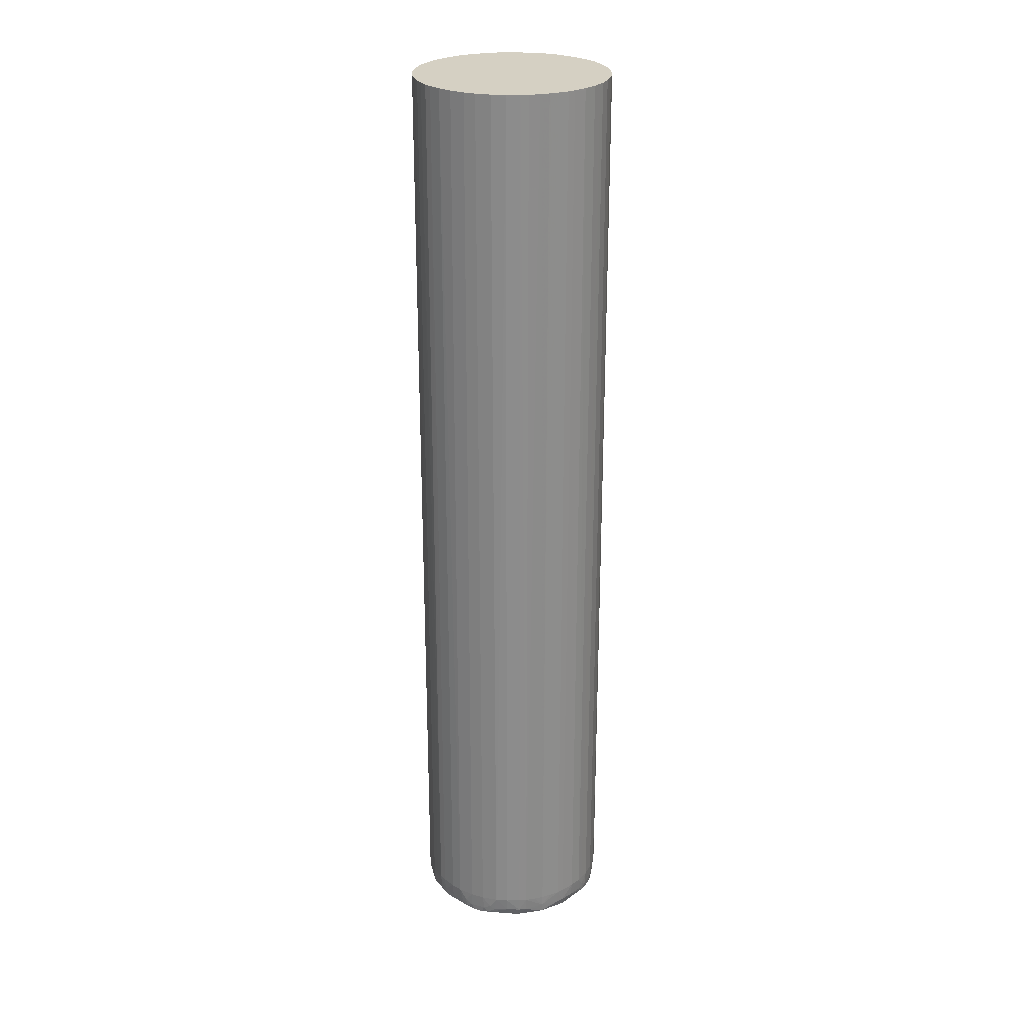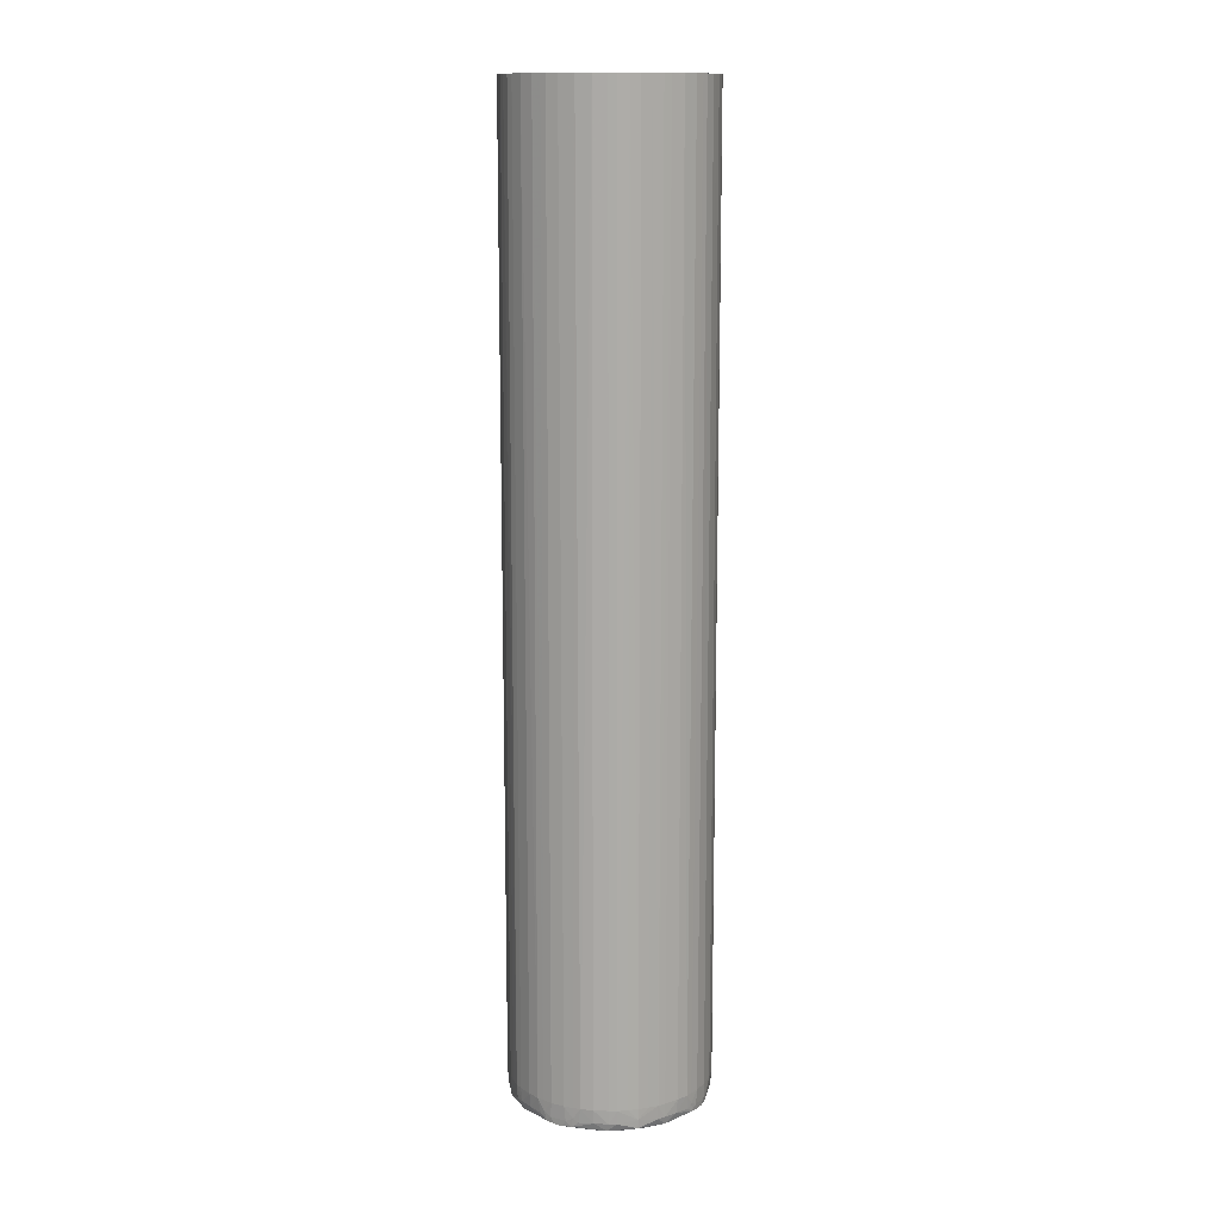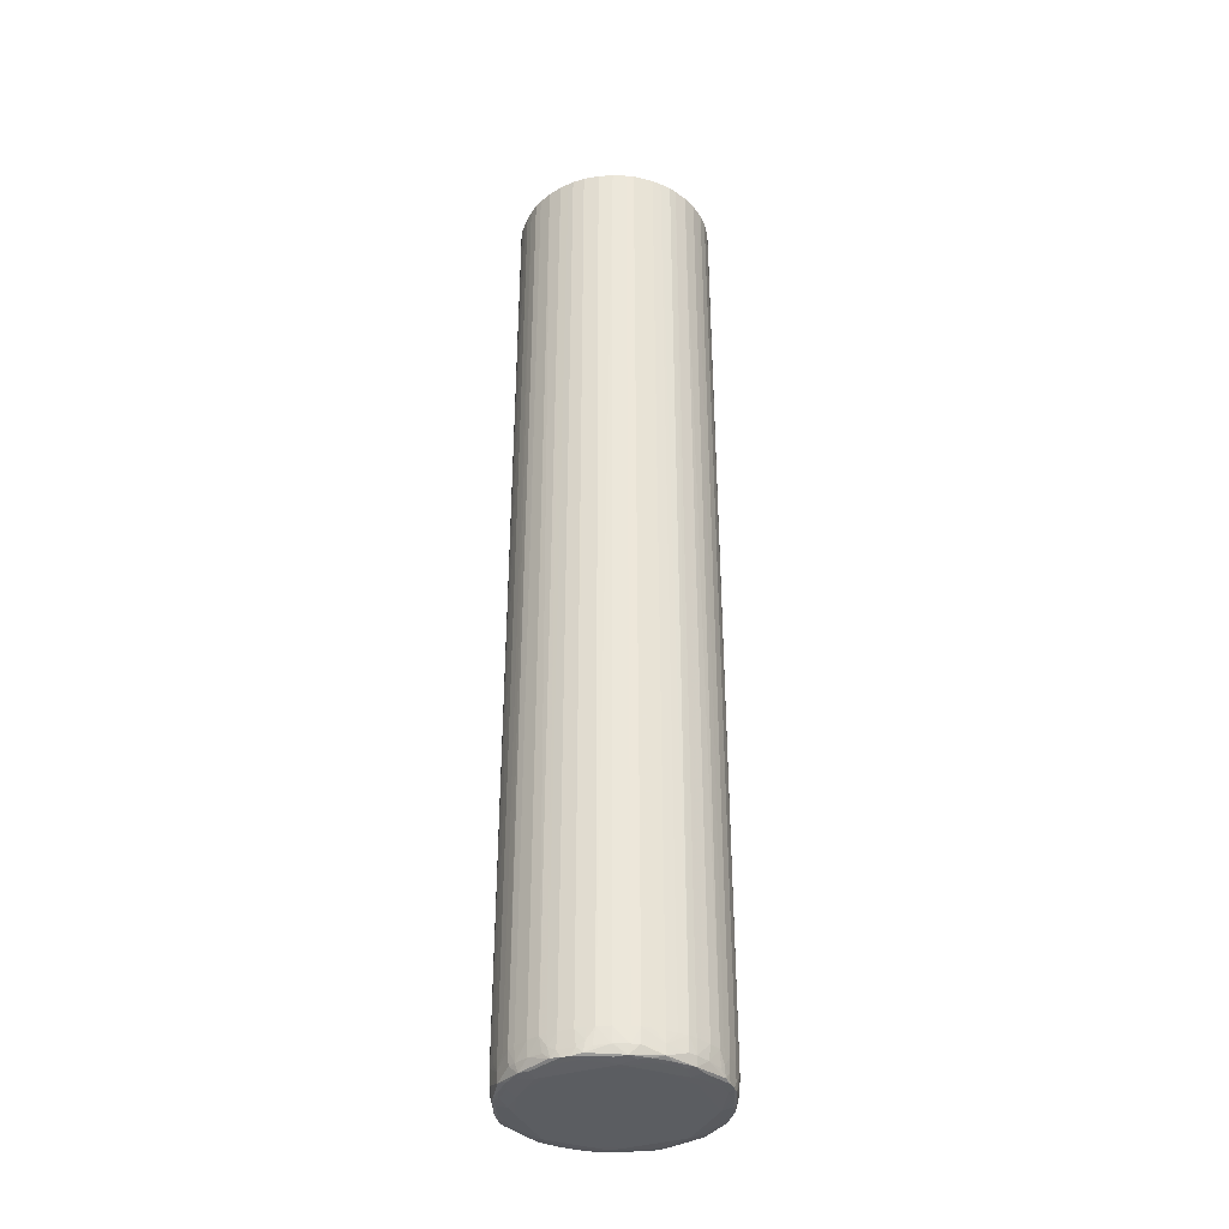
<metadata>
{"format":"obj","ext":"obj","renderer":"f3d","projection":"perspective","resolution":1024,"background":"white","views":[{"elev":26.0,"azim":114.0,"up":"+Y"},{"elev":13.5,"azim":-150.4,"up":"+Y"},{"elev":-36.1,"azim":-68.2,"up":"+Y"}]}
</metadata>
<code>
v 0.0003501 -0.03118 0.004996
v -0.0003501 -0.03118 0.004995
v -0.0004088 -0.03193 0.004959
v 0.0004088 -0.03193 0.004959
v 0.0007834 -0.03172 0.004917
v 0.0008205 -0.03118 0.004923
v 0.0006514 0.01506 0.004897
v 0.0003003 0.0159 0.00495
v -0.0003003 0.0159 0.00495
v -0.0008205 -0.03118 0.004923
v -0.0007834 -0.03172 0.004917
v -0.0005848 0.0159 0.004907
v -0.0006817 -0.03219 0.004896
v -0.0002142 -0.03226 0.004933
v 0.0002142 -0.03226 0.004933
v 0.0006817 -0.03219 0.004896
v 0.00103 -0.03193 0.004835
v 0.001171 -0.03118 0.004867
v 0.00105 0.0159 0.004832
v 0.0007257 0.0159 0.004884
v 0.0006504 0.0159 0.004896
v -0.001171 -0.03118 0.004867
v -0.00105 0.0159 0.004832
v -0.00103 -0.03193 0.004835
v -0.002273 -0.03228 0.004281
v -0.001751 -0.03188 0.004614
v -0.001751 -0.03232 0.004376
v -0.00105 -0.03233 0.004486
v -0.0004088 -0.03232 0.004619
v 0.0004088 -0.03232 0.004619
v 0.00105 -0.03233 0.004486
v 0.001751 -0.03232 0.004376
v 0.002273 -0.03228 0.004281
v 0.001751 -0.03188 0.004614
v 0.001751 -0.03118 0.00468
v 0.001751 0.01576 0.004624
v 0.001182 0.0159 0.004793
v -0.001751 -0.03118 0.00468
v -0.001619 0.0159 0.004663
v -0.001751 0.01576 0.004624
v -0.003494 -0.03219 0.003494
v -0.003027 -0.03229 0.003678
v -0.002484 -0.03234 0.003889
v -0.002391 -0.03188 0.004343
v -0.002741 -0.03188 0.004153
v -0.001751 -0.03242 0.003853
v -0.00105 -0.03243 0.003853
v 0.00105 -0.03243 0.003853
v 0.001751 -0.03242 0.003853
v 0.002484 -0.03234 0.003889
v 0.003027 -0.03229 0.003678
v 0.003494 -0.03219 0.003494
v 0.002741 -0.03188 0.004153
v 0.002391 -0.03188 0.004343
v 0.002423 -0.03118 0.004367
v 0.002365 0.0159 0.004337
v 0.001867 0.0159 0.004569
v 0.001751 0.0159 0.004623
v -0.002423 -0.03118 0.004367
v -0.001751 0.0159 0.004623
v -0.002365 0.0159 0.004337
v -0.003753 -0.03193 0.003218
v -0.004153 -0.03188 0.002741
v -0.004281 -0.03228 0.002273
v -0.003678 -0.03229 0.003027
v -0.003218 -0.03193 0.003753
v -0.003521 -0.03172 0.003521
v -0.003218 -0.03235 0.003218
v -0.002773 -0.03118 0.004187
v -0.002452 -0.03243 0.003152
v 0.002452 -0.03243 0.003152
v 0.003218 -0.03235 0.003218
v 0.003678 -0.03229 0.003027
v 0.003753 -0.03193 0.003218
v 0.003521 -0.03172 0.003521
v 0.003218 -0.03193 0.003753
v 0.004281 -0.03228 0.002273
v 0.004153 -0.03188 0.002741
v 0.002773 -0.03118 0.004187
v 0.002715 0.0159 0.004154
v -0.002715 0.0159 0.004154
v -0.004187 -0.03118 0.002773
v -0.004343 -0.03188 0.002391
v -0.004896 -0.03219 0.0006817
v -0.004933 -0.03226 0.0002142
v -0.004376 -0.03232 0.001751
v -0.003889 -0.03234 0.002484
v -0.004614 -0.03188 0.001751
v -0.003152 -0.03118 0.003862
v -0.003529 -0.03118 0.003529
v -0.003862 -0.03118 0.003152
v -0.003853 -0.03242 0.001751
v -0.003152 -0.03243 0.002452
v -0.003141 0.0159 0.003803
v 0.003152 -0.03243 0.002452
v 0.003889 -0.03234 0.002484
v 0.003853 -0.03242 0.001751
v 0.004187 -0.03118 0.002773
v 0.003862 -0.03118 0.003152
v 0.003529 -0.03118 0.003529
v 0.003152 -0.03118 0.003862
v 0.004376 -0.03232 0.001751
v 0.004933 -0.03226 0.0002142
v 0.004896 -0.03219 0.0006817
v 0.004614 -0.03188 0.001751
v 0.004343 -0.03188 0.002391
v 0.003141 0.0159 0.003803
v -0.004367 -0.03118 0.002423
v -0.003803 0.0159 0.003141
v -0.004154 0.0159 0.002715
v -0.004337 0.0159 0.002365
v -0.00468 -0.03118 0.001751
v -0.004835 -0.03193 0.00103
v -0.004917 -0.03172 0.0007834
v -0.004958 -0.03193 0.0004088
v -0.004933 -0.03226 -0.0002142
v -0.004619 -0.03232 0.0004088
v -0.004486 -0.03233 0.00105
v -0.004867 -0.03118 0.001171
v -0.003426 0.0159 0.00355
v -0.003491 0.0159 0.003491
v -0.003853 -0.03243 0.00105
v 0.003853 -0.03243 0.00105
v 0.004486 -0.03233 0.00105
v 0.004619 -0.03232 0.0004088
v 0.004367 -0.03118 0.002423
v 0.004337 0.0159 0.002365
v 0.004154 0.0159 0.002715
v 0.003803 0.0159 0.003141
v 0.00355 0.0159 0.003426
v 0.003491 0.0159 0.003491
v 0.004933 -0.03226 -0.0002142
v 0.004959 -0.03193 0.0004088
v 0.004917 -0.03172 0.0007834
v 0.004835 -0.03193 0.00103
v 0.004867 -0.03118 0.001171
v 0.00468 -0.03118 0.001751
v -0.004624 0.01576 0.001751
v -0.004569 0.0159 0.001867
v -0.004923 -0.03118 0.0008206
v -0.004996 -0.03118 0.0003501
v -0.004958 -0.03193 -0.0004088
v -0.004281 -0.03228 -0.002273
v -0.004376 -0.03232 -0.001751
v -0.004486 -0.03233 -0.00105
v -0.004619 -0.03232 -0.0004088
v -0.004896 -0.03219 -0.0006817
v -0.004793 0.0159 0.001182
v -0.004832 0.0159 0.00105
v -0.003853 -0.03243 -0.00105
v 0.003853 -0.03243 -0.00105
v 0.004619 -0.03232 -0.0004088
v 0.004624 0.01576 0.001751
v 0.004623 0.0159 0.001751
v 0.004896 -0.03219 -0.0006817
v 0.004959 -0.03193 -0.0004088
v 0.004486 -0.03233 -0.00105
v 0.004376 -0.03232 -0.001751
v 0.004281 -0.03228 -0.002273
v 0.004996 -0.03118 0.0003501
v 0.004923 -0.03118 0.0008206
v 0.004832 0.0159 0.00105
v 0.004663 0.0159 0.001619
v -0.004623 0.0159 0.001751
v -0.004884 0.0159 0.0007257
v -0.004897 0.01506 0.0006514
v -0.004995 -0.03118 -0.0003501
v -0.00495 0.0159 0.0003003
v -0.00495 0.0159 -0.0003002
v -0.004917 -0.03172 -0.0007834
v -0.003494 -0.03219 -0.003494
v -0.003678 -0.03229 -0.003027
v -0.003889 -0.03234 -0.002484
v -0.004614 -0.03188 -0.001751
v -0.004343 -0.03188 -0.002391
v -0.004153 -0.03188 -0.002741
v -0.003853 -0.03242 -0.001751
v -0.004835 -0.03193 -0.00103
v -0.003152 -0.03243 -0.002452
v 0.003152 -0.03243 -0.002452
v 0.003853 -0.03242 -0.001751
v 0.004835 -0.03193 -0.00103
v 0.004917 -0.03172 -0.0007834
v 0.004614 -0.03188 -0.001751
v 0.004995 -0.03118 -0.0003501
v 0.003889 -0.03234 -0.002484
v 0.003678 -0.03229 -0.003027
v 0.003494 -0.03219 -0.003494
v 0.004153 -0.03188 -0.002741
v 0.004343 -0.03188 -0.002391
v 0.00495 0.0159 -0.0003002
v 0.00495 0.0159 0.0003003
v 0.004907 0.0159 0.0005849
v -0.004896 0.0159 0.0006504
v -0.004923 -0.03118 -0.0008205
v -0.004907 0.0159 -0.0005848
v -0.004867 -0.03118 -0.001171
v -0.003753 -0.03193 -0.003218
v -0.003521 -0.03172 -0.003521
v -0.003218 -0.03193 -0.003753
v -0.002741 -0.03188 -0.004153
v -0.002273 -0.03228 -0.004281
v -0.003027 -0.03229 -0.003678
v -0.003218 -0.03235 -0.003218
v -0.00468 -0.03118 -0.001751
v -0.004367 -0.03118 -0.002423
v -0.004187 -0.03118 -0.002773
v -0.002452 -0.03243 -0.003152
v 0.002452 -0.03243 -0.003152
v 0.003218 -0.03235 -0.003218
v 0.004867 -0.03118 -0.001171
v 0.004923 -0.03118 -0.0008205
v 0.00468 -0.03118 -0.001751
v 0.003027 -0.03229 -0.003678
v 0.003218 -0.03193 -0.003753
v 0.003521 -0.03172 -0.003521
v 0.003753 -0.03193 -0.003218
v 0.002273 -0.03228 -0.004281
v 0.002741 -0.03188 -0.004153
v 0.004187 -0.03118 -0.002773
v 0.004367 -0.03118 -0.002423
v 0.004897 0.01506 -0.0006513
v 0.004896 0.0159 -0.0006504
v -0.004832 0.0159 -0.00105
v -0.004663 0.0159 -0.001619
v -0.004624 0.01576 -0.001751
v -0.003862 -0.03118 -0.003152
v -0.003529 -0.03118 -0.003529
v -0.003152 -0.03118 -0.003862
v -0.002773 -0.03118 -0.004187
v -0.002391 -0.03188 -0.004343
v -0.0006817 -0.03219 -0.004896
v -0.0002142 -0.03226 -0.004933
v -0.001751 -0.03232 -0.004376
v -0.002484 -0.03234 -0.003889
v -0.001751 -0.03188 -0.004614
v -0.001751 -0.03242 -0.003853
v -0.004337 0.0159 -0.002365
v -0.004154 0.0159 -0.002715
v -0.003803 0.0159 -0.003141
v -0.00105 -0.03243 -0.003853
v 0.00105 -0.03243 -0.003853
v 0.001751 -0.03242 -0.003853
v 0.002484 -0.03234 -0.003889
v 0.004624 0.01576 -0.001751
v 0.004793 0.0159 -0.001182
v 0.004832 0.0159 -0.00105
v 0.004884 0.0159 -0.0007257
v 0.002773 -0.03118 -0.004187
v 0.003152 -0.03118 -0.003862
v 0.003529 -0.03118 -0.003529
v 0.003862 -0.03118 -0.003152
v 0.001751 -0.03232 -0.004376
v 0.0002142 -0.03226 -0.004933
v 0.0006817 -0.03219 -0.004896
v 0.001751 -0.03188 -0.004614
v 0.002391 -0.03188 -0.004343
v 0.003803 0.0159 -0.003141
v 0.004154 0.0159 -0.002715
v 0.004337 0.0159 -0.002365
v -0.004623 0.0159 -0.001751
v -0.00355 0.0159 -0.003426
v -0.003491 0.0159 -0.003491
v -0.003141 0.0159 -0.003803
v -0.002423 -0.03118 -0.004367
v -0.002715 0.0159 -0.004154
v -0.002365 0.0159 -0.004337
v -0.001751 -0.03118 -0.00468
v -0.00103 -0.03193 -0.004835
v -0.0007834 -0.03172 -0.004917
v -0.0004088 -0.03193 -0.004958
v -0.0004088 -0.03232 -0.004619
v -0.00105 -0.03233 -0.004486
v -0.001171 -0.03118 -0.004867
v 0.0004088 -0.03232 -0.004619
v 0.00105 -0.03233 -0.004486
v 0.004569 0.0159 -0.001867
v 0.004623 0.0159 -0.001751
v 0.002423 -0.03118 -0.004367
v 0.002365 0.0159 -0.004337
v 0.002715 0.0159 -0.004154
v 0.003141 0.0159 -0.003803
v 0.003426 0.0159 -0.00355
v 0.003491 0.0159 -0.003491
v 0.003745 0.0159 -0.003208
v 0.0004088 -0.03193 -0.004958
v 0.0007834 -0.03172 -0.004917
v 0.00103 -0.03193 -0.004835
v 0.001171 -0.03118 -0.004867
v 0.001751 -0.03118 -0.00468
v -0.001751 0.01576 -0.004624
v -0.001867 0.0159 -0.004569
v -0.0008205 -0.03118 -0.004923
v -0.0003501 -0.03118 -0.004996
v -0.001182 0.0159 -0.004793
v -0.00105 0.0159 -0.004832
v 0.001751 0.01576 -0.004624
v 0.001751 0.0159 -0.004623
v 0.0003501 -0.03118 -0.004996
v 0.0008205 -0.03118 -0.004923
v 0.00105 0.0159 -0.004832
v 0.001619 0.0159 -0.004663
v -0.001751 0.0159 -0.004623
v -0.0007257 0.0159 -0.004884
v -0.0006513 0.01506 -0.004897
v -0.0003003 0.0159 -0.00495
v 0.0003003 0.0159 -0.00495
v 0.0005849 0.0159 -0.004907
v -0.0006504 0.0159 -0.004896
f 8 168 194
f 8 194 165
f 8 292 267
f 8 267 266
f 8 266 264
f 8 264 263
f 8 263 262
f 8 262 240
f 8 110 109
f 8 109 121
f 8 238 261
f 8 261 225
f 8 225 224
f 8 224 196
f 8 196 169
f 8 169 168
f 8 19 37
f 8 37 58
f 8 165 149
f 8 149 148
f 8 148 164
f 8 164 139
f 8 139 111
f 8 111 110
f 8 295 303
f 8 303 292
f 33 50 51
f 33 51 52
f 33 52 53
f 33 53 54
f 8 306 309
f 8 309 304
f 18 37 19
f 22 38 26
f 22 26 24
f 22 23 39
f 22 39 40
f 22 40 38
f 25 41 42
f 25 42 43
f 25 43 27
f 25 26 44
f 25 44 45
f 25 45 41
f 26 38 44
f 27 43 46
f 27 46 28
f 28 46 29
f 29 46 47
f 29 47 48
f 29 48 30
f 30 48 49
f 30 49 31
f 31 49 32
f 32 49 50
f 32 50 33
f 8 240 239
f 8 248 247
f 8 247 246
f 8 246 278
f 33 54 34
f 34 54 35
f 35 54 55
f 35 55 36
f 47 242 209
f 47 209 180
f 47 180 151
f 47 151 123
f 47 123 95
f 47 95 71
f 47 71 48
f 48 71 49
f 49 71 72
f 49 72 50
f 50 72 51
f 51 73 52
f 51 72 73
f 52 74 75
f 52 75 76
f 52 76 53
f 52 73 77
f 52 77 78
f 52 78 74
f 53 76 75
f 53 75 79
f 53 79 54
f 54 79 55
f 55 79 56
f 56 79 80
f 59 61 69
f 61 81 69
f 62 67 63
f 63 67 82
f 63 82 83
f 63 83 64
f 64 84 85
f 64 85 86
f 64 86 87
f 64 87 65
f 64 83 88
f 64 88 84
f 65 87 68
f 67 69 89
f 67 89 90
f 67 90 91
f 67 91 82
f 68 92 93
f 68 93 70
f 68 87 92
f 69 81 94
f 69 94 89
f 71 95 72
f 72 96 73
f 72 95 97
f 72 97 96
f 73 96 77
f 74 78 75
f 75 78 98
f 75 98 99
f 75 99 100
f 75 100 101
f 75 101 79
f 77 96 102
f 77 102 103
f 77 103 104
f 77 104 105
f 77 105 106
f 77 106 78
f 78 106 98
f 79 101 107
f 79 107 80
f 82 108 83
f 82 91 109
f 82 109 110
f 82 110 111
f 82 111 108
f 83 108 112
f 83 112 88
f 84 113 114
f 84 114 115
f 84 115 85
f 84 88 113
f 85 115 142
f 85 142 116
f 85 116 146
f 85 146 117
f 85 117 118
f 85 118 86
f 86 118 92
f 86 92 87
f 88 112 119
f 88 119 113
f 89 94 90
f 90 94 120
f 90 120 121
f 90 121 109
f 90 109 91
f 92 118 117
f 92 117 122
f 92 122 93
f 95 123 97
f 96 97 102
f 97 124 102
f 97 123 125
f 97 125 124
f 98 106 126
f 98 126 127
f 98 127 128
f 98 128 129
f 98 129 99
f 99 129 100
f 100 129 130
f 100 130 131
f 100 131 107
f 100 107 101
f 102 124 103
f 103 132 156
f 103 156 133
f 103 133 104
f 103 124 125
f 103 125 152
f 103 152 132
f 104 133 134
f 104 134 135
f 104 135 105
f 105 135 136
f 105 136 137
f 105 137 106
f 106 137 126
f 108 111 138
f 108 138 112
f 111 139 138
f 112 138 119
f 113 119 114
f 114 119 140
f 114 140 141
f 114 141 115
f 115 141 142
f 116 143 144
f 116 144 145
f 116 145 146
f 116 142 147
f 116 147 143
f 117 146 150
f 117 150 122
f 119 138 148
f 119 148 149
f 119 149 140
f 123 151 152
f 123 152 125
f 126 137 153
f 126 153 127
f 127 153 154
f 132 155 156
f 132 152 157
f 132 157 158
f 132 158 159
f 132 159 155
f 133 156 160
f 133 160 134
f 134 160 161
f 134 161 136
f 134 136 135
f 136 161 162
f 136 162 163
f 136 163 153
f 136 153 137
f 138 139 164
f 138 164 148
f 140 149 165
f 140 165 166
f 140 166 141
f 141 167 142
f 141 166 168
f 141 168 169
f 141 169 167
f 142 170 147
f 142 167 170
f 143 171 172
f 143 172 173
f 143 173 144
f 143 147 174
f 143 174 175
f 143 175 176
f 143 176 171
f 144 173 177
f 144 177 145
f 145 177 146
f 146 177 150
f 147 170 178
f 147 178 174
f 150 177 179
f 151 180 181
f 151 181 152
f 152 181 157
f 153 163 154
f 155 182 183
f 155 183 156
f 155 159 184
f 155 184 182
f 156 183 185
f 156 185 160
f 157 181 158
f 158 181 186
f 158 186 159
f 159 186 187
f 159 187 188
f 159 188 189
f 159 189 190
f 159 190 184
f 160 185 191
f 160 191 192
f 160 192 193
f 160 193 161
f 161 193 162
f 165 194 166
f 166 194 168
f 167 195 170
f 167 169 196
f 167 196 195
f 170 195 197
f 170 197 178
f 171 198 199
f 171 199 200
f 171 200 201
f 171 201 202
f 171 202 203
f 171 203 172
f 171 176 198
f 172 203 204
f 172 204 173
f 173 204 177
f 174 197 205
f 174 205 175
f 174 178 197
f 175 205 206
f 175 206 207
f 175 207 176
f 176 207 199
f 176 199 198
f 177 204 179
f 179 204 208
f 180 209 210
f 180 210 181
f 181 210 186
f 182 184 211
f 182 211 183
f 183 211 212
f 183 212 185
f 184 190 213
f 184 213 211
f 185 212 191
f 186 210 187
f 187 214 188
f 187 210 214
f 188 215 216
f 188 216 217
f 188 217 189
f 188 214 218
f 188 218 219
f 188 219 215
f 189 216 220
f 189 220 190
f 189 217 216
f 190 220 221
f 190 221 213
f 191 222 223
f 191 212 222
f 195 196 224
f 195 224 197
f 197 224 225
f 197 225 226
f 197 226 205
f 199 201 200
f 199 207 227
f 199 227 228
f 199 228 229
f 199 229 230
f 199 230 201
f 201 230 231
f 201 231 202
f 202 232 233
f 202 233 234
f 202 234 235
f 202 235 203
f 202 231 236
f 202 236 232
f 203 235 204
f 204 237 208
f 204 235 237
f 205 226 206
f 206 226 238
f 206 238 207
f 207 238 239
f 207 239 240
f 207 240 227
f 208 237 241
f 209 242 243
f 209 243 210
f 210 243 244
f 210 244 214
f 211 213 245
f 211 245 246
f 211 246 247
f 211 247 212
f 212 247 248
f 212 248 222
f 213 221 245
f 214 244 218
f 215 219 216
f 216 219 249
f 216 249 250
f 216 250 251
f 216 251 252
f 216 252 220
f 218 244 253
f 218 253 254
f 218 254 255
f 218 255 256
f 218 256 257
f 218 257 219
f 219 257 249
f 220 252 258
f 220 258 259
f 220 259 260
f 220 260 221
f 221 260 245
f 222 248 223
f 225 261 226
f 226 261 238
f 227 240 228
f 228 240 262
f 228 262 263
f 228 263 264
f 228 264 229
f 229 264 230
f 230 265 231
f 230 264 266
f 230 266 267
f 230 267 265
f 231 265 268
f 231 268 236
f 232 269 270
f 232 270 271
f 232 271 233
f 232 236 269
f 233 254 275
f 233 275 272
f 233 272 273
f 233 273 234
f 233 271 286
f 233 286 254
f 234 273 237
f 234 237 235
f 236 268 274
f 236 274 269
f 237 273 272
f 237 272 241
f 241 272 275
f 241 275 242
f 242 275 243
f 243 276 253
f 243 253 244
f 243 275 276
f 245 260 277
f 245 277 278
f 245 278 246
f 249 257 279
f 249 279 280
f 249 280 281
f 249 281 282
f 249 282 250
f 250 282 251
f 251 282 283
f 251 283 284
f 251 284 285
f 251 285 252
f 252 285 258
f 253 276 254
f 254 286 255
f 254 276 275
f 255 286 287
f 255 287 288
f 255 288 256
f 256 289 290
f 256 290 257
f 256 288 289
f 257 290 279
f 265 267 291
f 265 291 268
f 267 292 291
f 268 291 274
f 269 274 270
f 270 274 293
f 270 293 294
f 270 294 271
f 271 294 299
f 271 299 286
f 274 291 295
f 274 295 296
f 274 296 293
f 279 290 297
f 279 297 280
f 280 297 298
f 286 299 287
f 287 299 300
f 287 300 289
f 287 289 288
f 289 300 301
f 289 301 302
f 289 302 297
f 289 297 290
f 291 292 303
f 291 303 295
f 293 296 304
f 293 304 305
f 293 305 294
f 294 305 306
f 294 306 307
f 294 307 299
f 297 302 298
f 299 307 308
f 299 308 300
f 300 308 301
f 304 309 305
f 305 309 306
f 1 6 7
f 1 7 8
f 1 8 9
f 1 9 2
f 2 10 11
f 2 11 3
f 2 9 12
f 2 12 10
f 3 11 13
f 3 13 14
f 3 14 15
f 3 15 4
f 4 15 16
f 4 16 5
f 5 16 17
f 5 17 18
f 5 18 6
f 6 18 19
f 6 19 20
f 6 20 7
f 7 20 21
f 7 21 8
f 8 21 20
f 8 20 19
f 8 280 298
f 8 298 302
f 8 121 120
f 8 120 94
f 8 94 81
f 8 81 61
f 8 61 60
f 8 60 39
f 8 39 23
f 8 23 12
f 8 12 9
f 10 22 11
f 10 12 23
f 10 23 22
f 11 24 13
f 11 22 24
f 13 25 14
f 13 24 26
f 13 26 25
f 14 25 27
f 14 27 28
f 14 28 29
f 14 29 30
f 14 30 15
f 15 30 31
f 15 31 32
f 15 32 33
f 15 33 16
f 16 33 34
f 16 34 17
f 17 34 18
f 18 34 35
f 18 35 36
f 18 36 37
f 8 130 129
f 8 129 128
f 8 302 301
f 8 301 308
f 8 308 307
f 8 307 306
f 8 304 296
f 8 296 295
f 8 192 191
f 8 191 223
f 8 58 57
f 8 57 56
f 8 56 80
f 8 80 107
f 8 107 131
f 8 131 130
f 8 260 259
f 8 259 258
f 8 128 127
f 8 127 154
f 8 154 163
f 8 163 162
f 8 162 193
f 8 193 192
f 8 285 284
f 8 284 283
f 8 283 282
f 8 282 281
f 8 281 280
f 1 2 3
f 8 278 277
f 8 277 260
f 36 56 57
f 36 57 58
f 36 58 37
f 36 55 56
f 38 59 44
f 38 40 59
f 39 60 40
f 40 60 61
f 40 61 59
f 41 62 63
f 41 63 64
f 41 64 65
f 41 65 42
f 41 45 66
f 41 66 67
f 41 67 62
f 42 65 68
f 42 68 43
f 43 68 46
f 44 59 69
f 44 69 45
f 45 69 67
f 45 67 66
f 46 68 70
f 46 70 47
f 47 70 93
f 47 93 122
f 47 122 150
f 47 150 179
f 47 179 208
f 47 208 241
f 47 241 242
f 8 239 238
f 8 258 285
f 1 3 4
f 1 4 5
f 1 5 6
f 8 223 248

</code>
